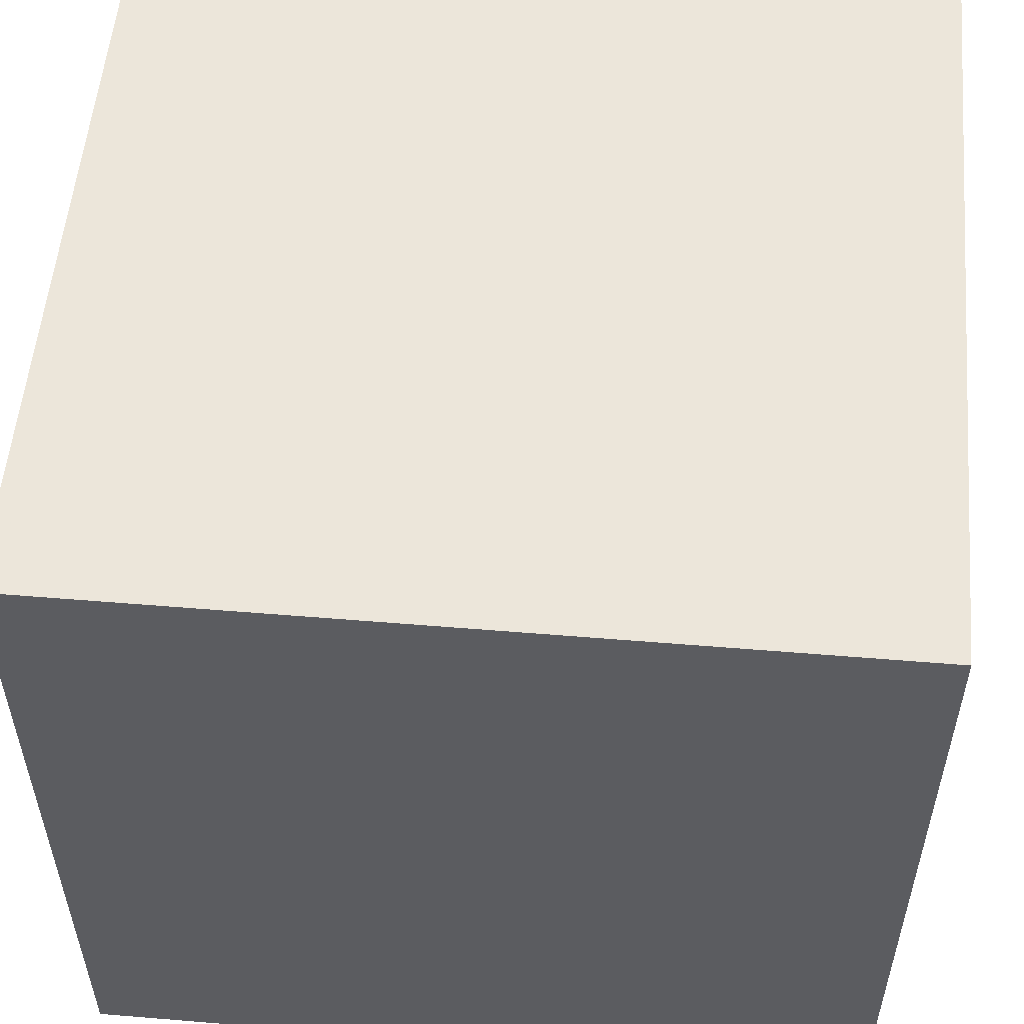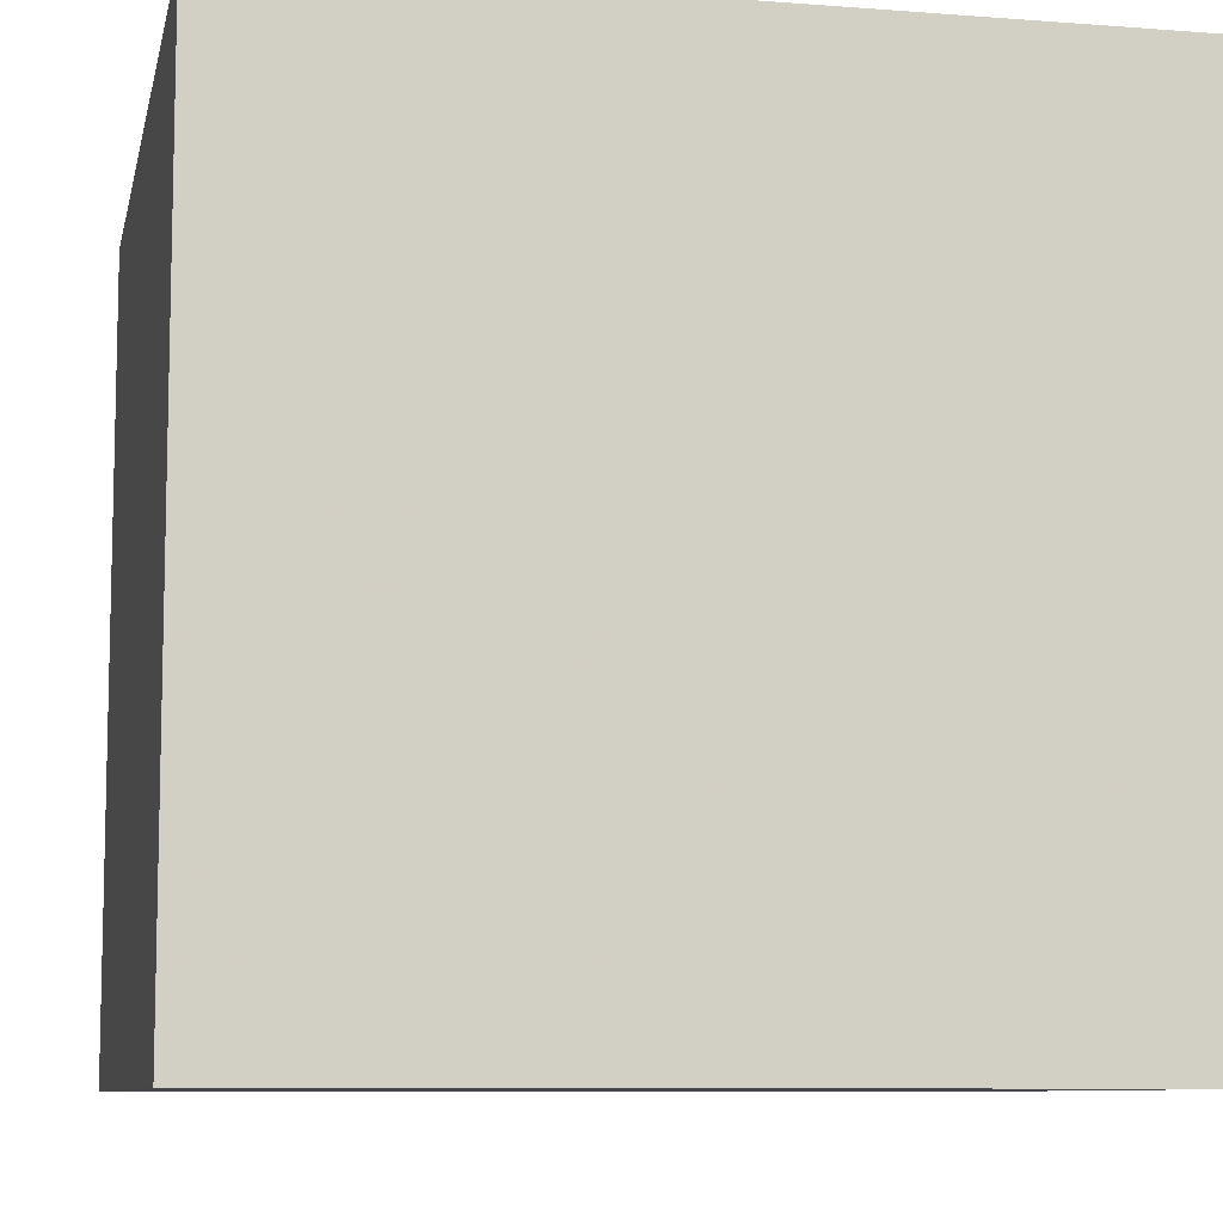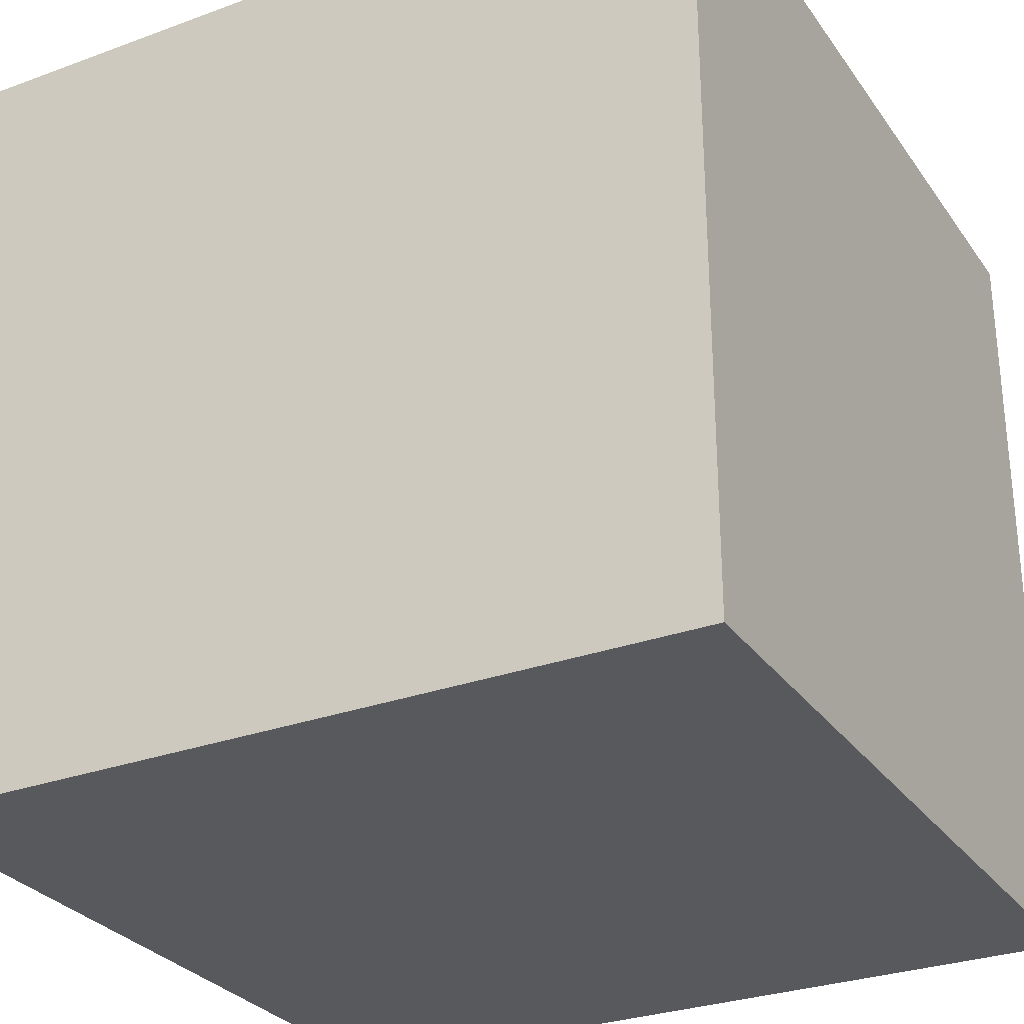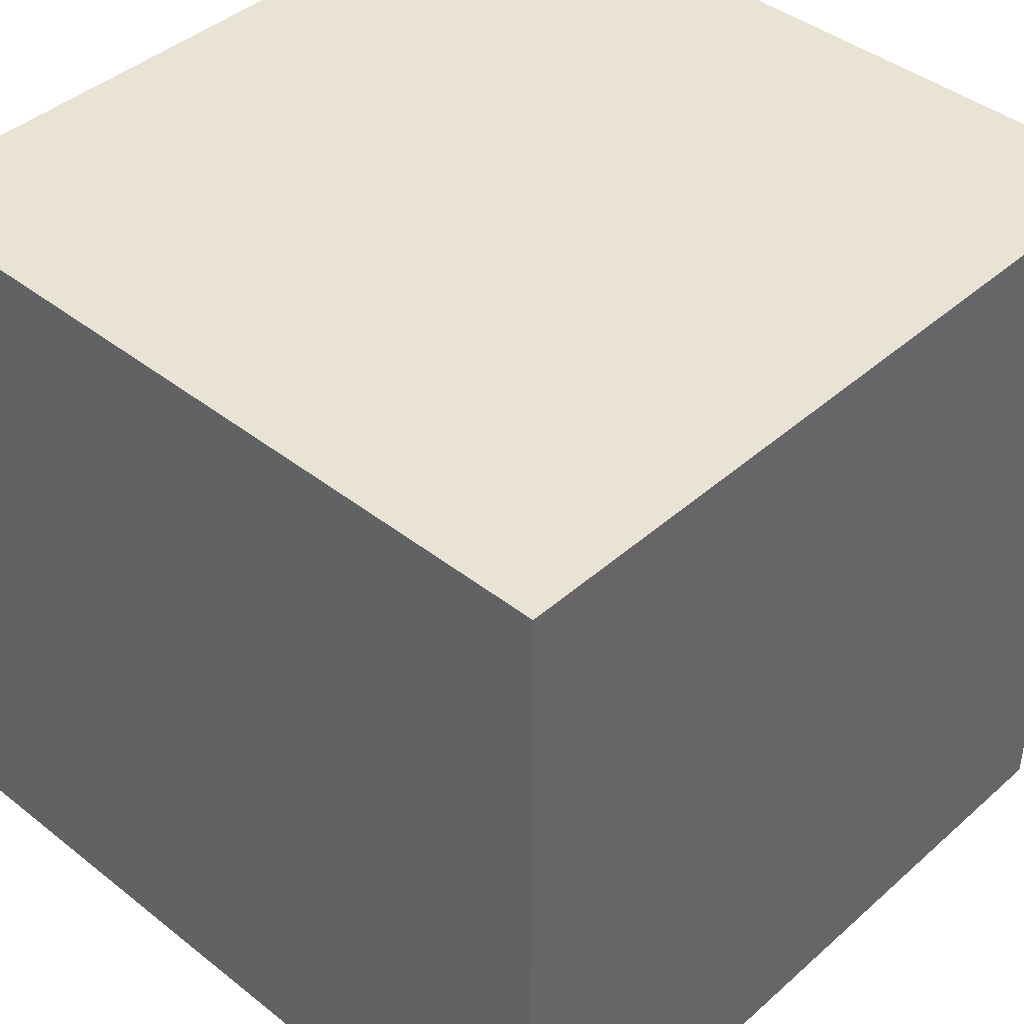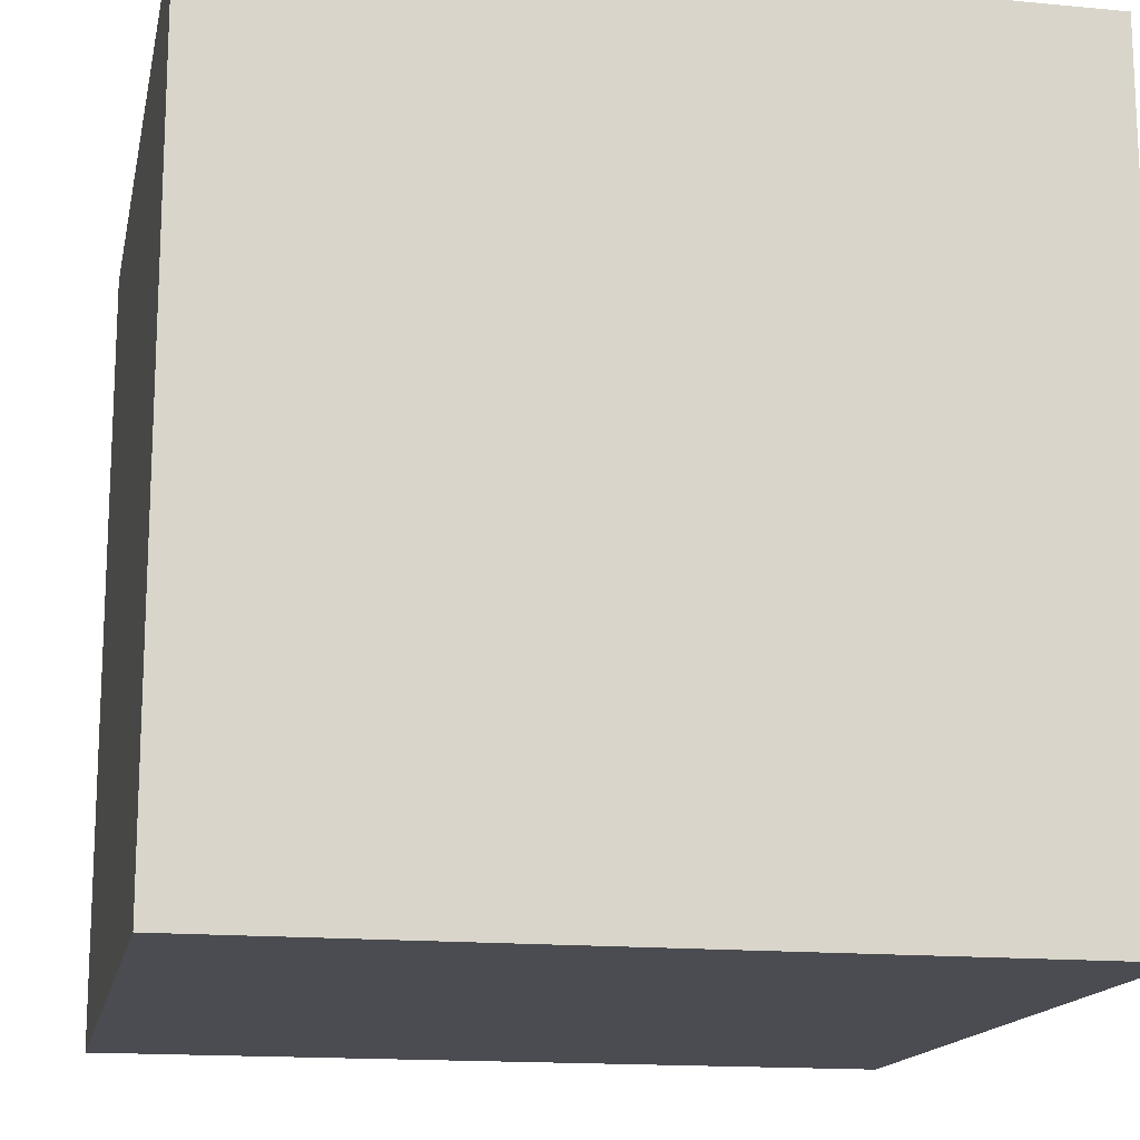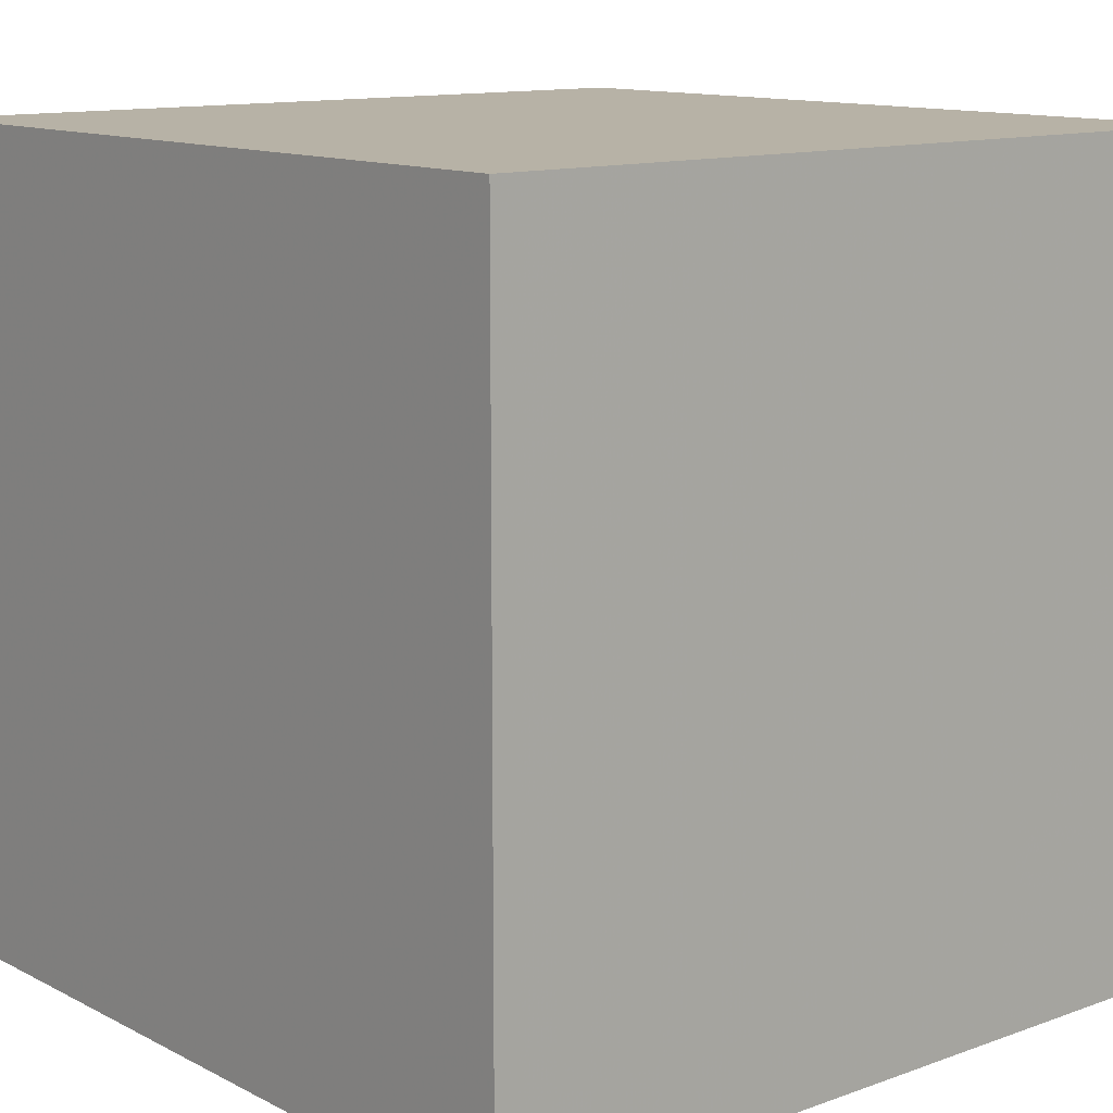
<metadata>
{"format":"obj","ext":"obj","renderer":"f3d","projection":"perspective","resolution":1024,"background":"white","views":[{"elev":54.6,"azim":-85.0,"up":"+Z"},{"elev":-8.8,"azim":-101.7,"up":"+Z"},{"elev":-29.3,"azim":28.5,"up":"+Y"},{"elev":42.0,"azim":-46.6,"up":"+Z"},{"elev":-15.5,"azim":168.6,"up":"+Y"},{"elev":12.3,"azim":139.8,"up":"+Y"}]}
</metadata>
<code>
o Object.1
v -11.46 -53.26 59.15
v 28.54 -53.26 59.15
v -11.46 -13.26 59.15
v 28.54 -13.26 19.16
v -11.46 -53.26 19.16
v -11.46 -13.26 19.16
v 28.54 -53.26 19.16
v 28.54 -13.26 59.15
f 1 2 3
f 4 5 6
f 5 4 7
f 8 3 2
f 5 7 2
f 5 3 6
f 8 2 7
f 6 3 8
f 5 1 3
f 7 4 8
f 2 1 5
f 8 4 6

</code>
